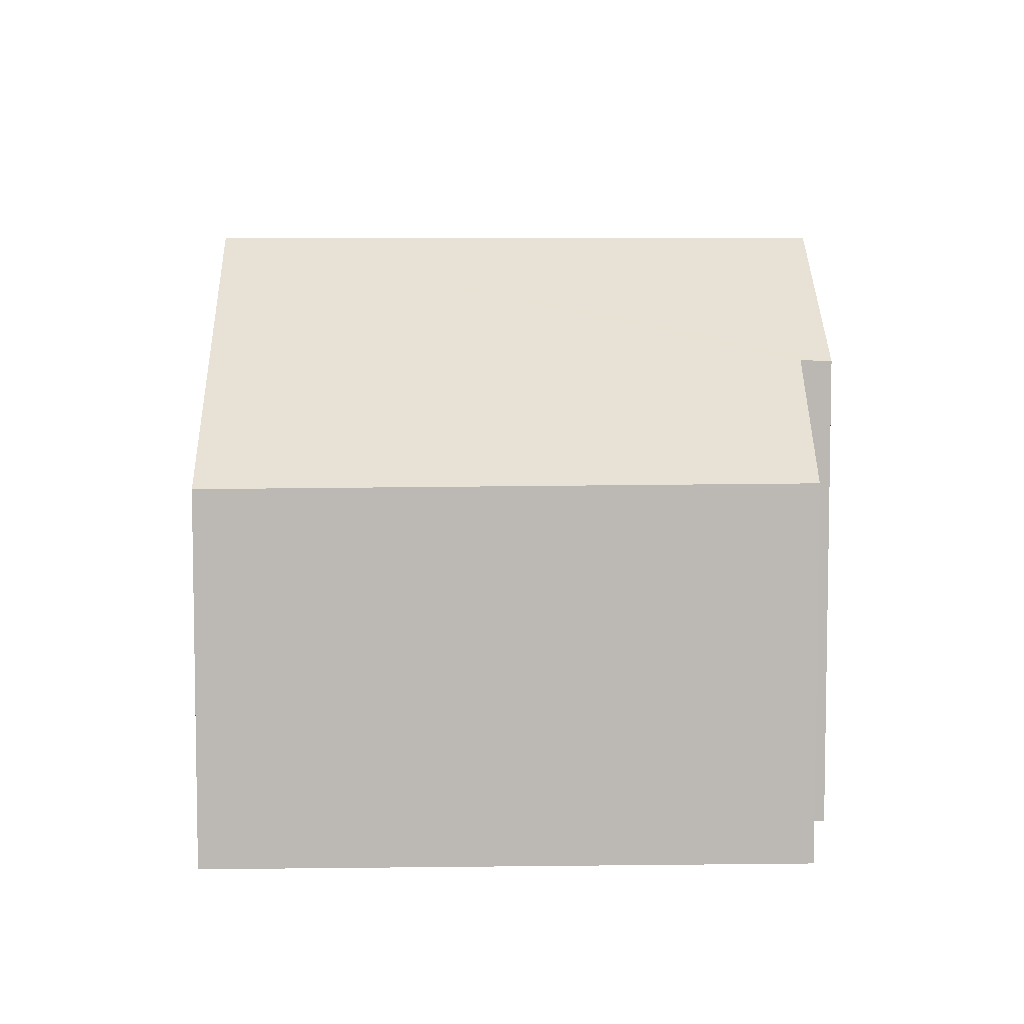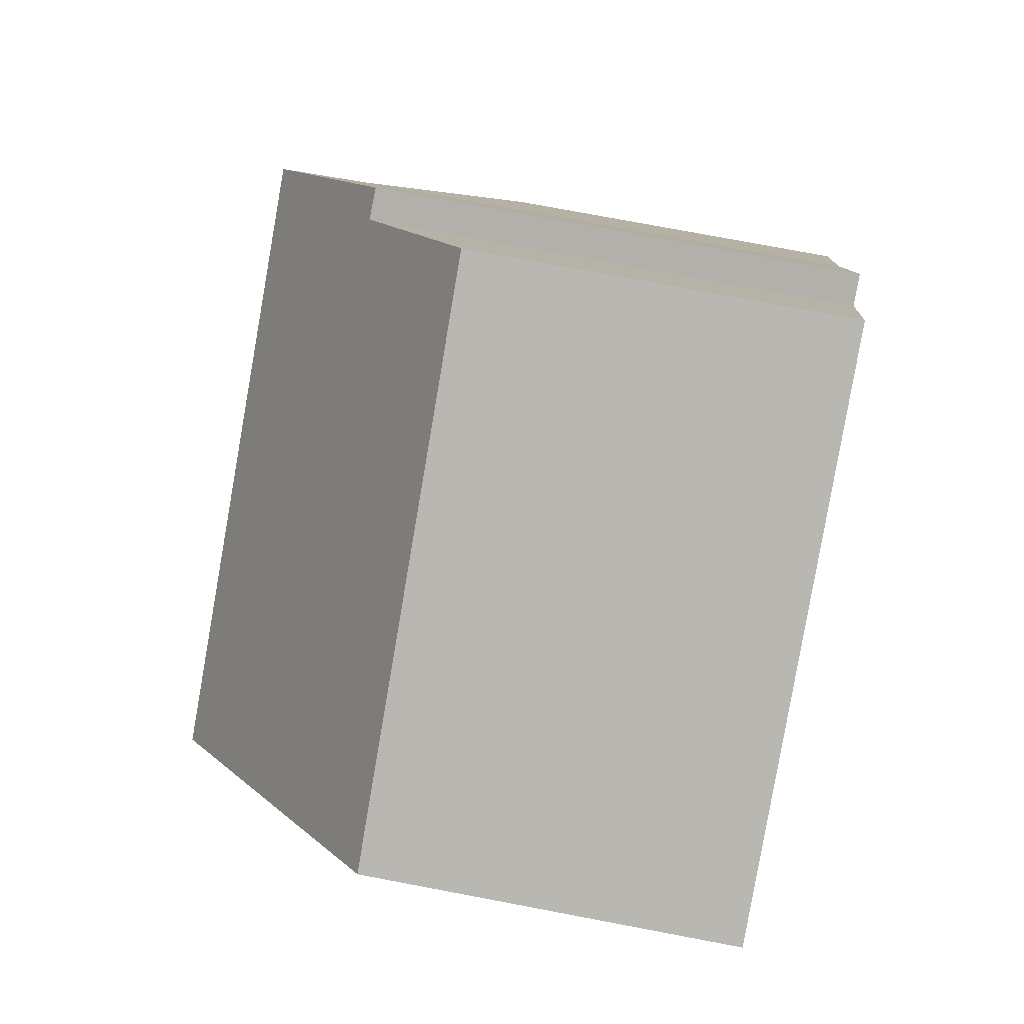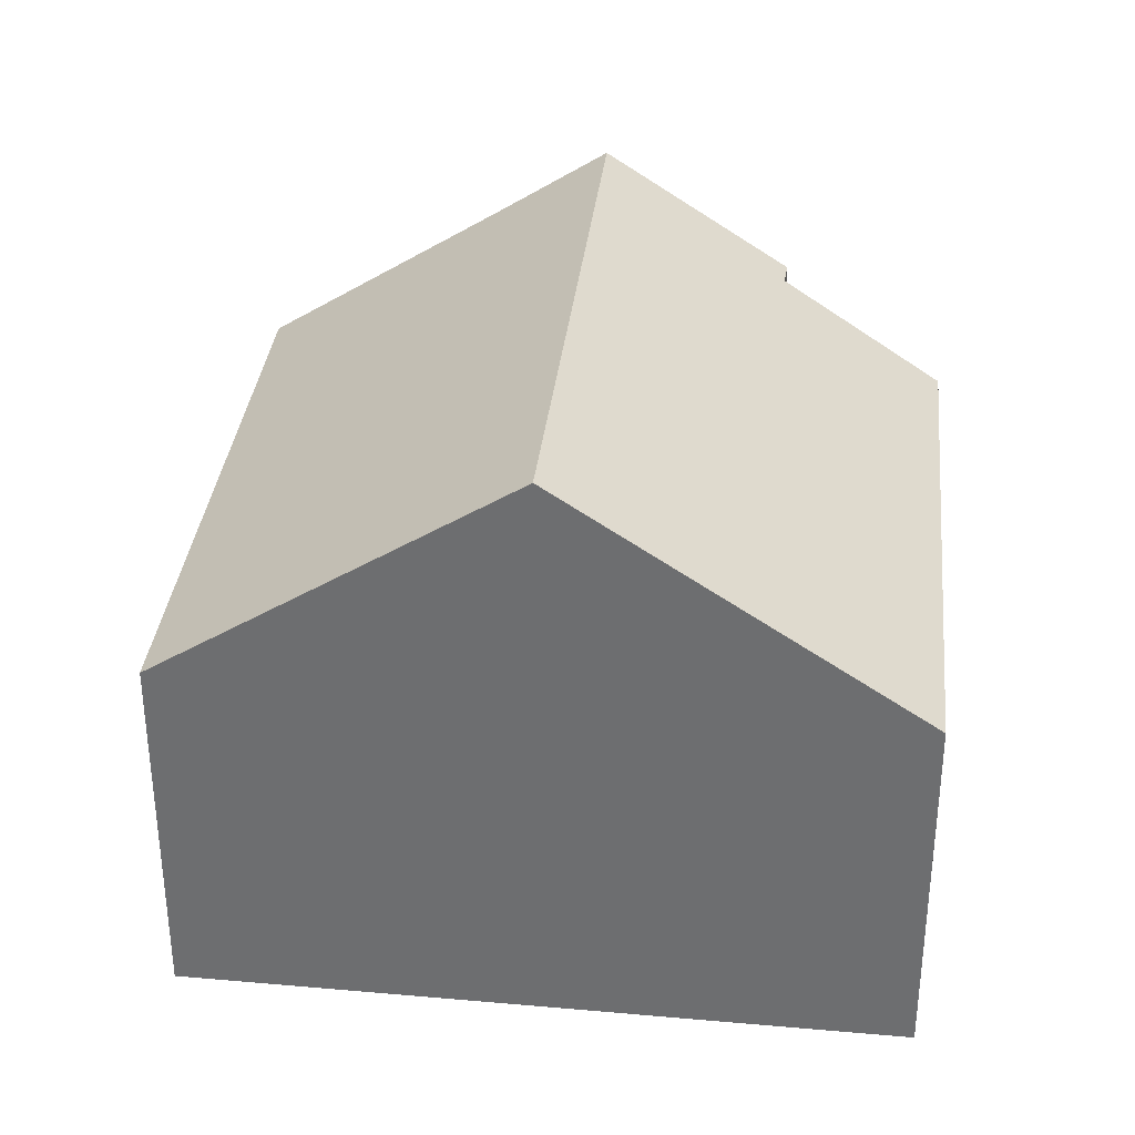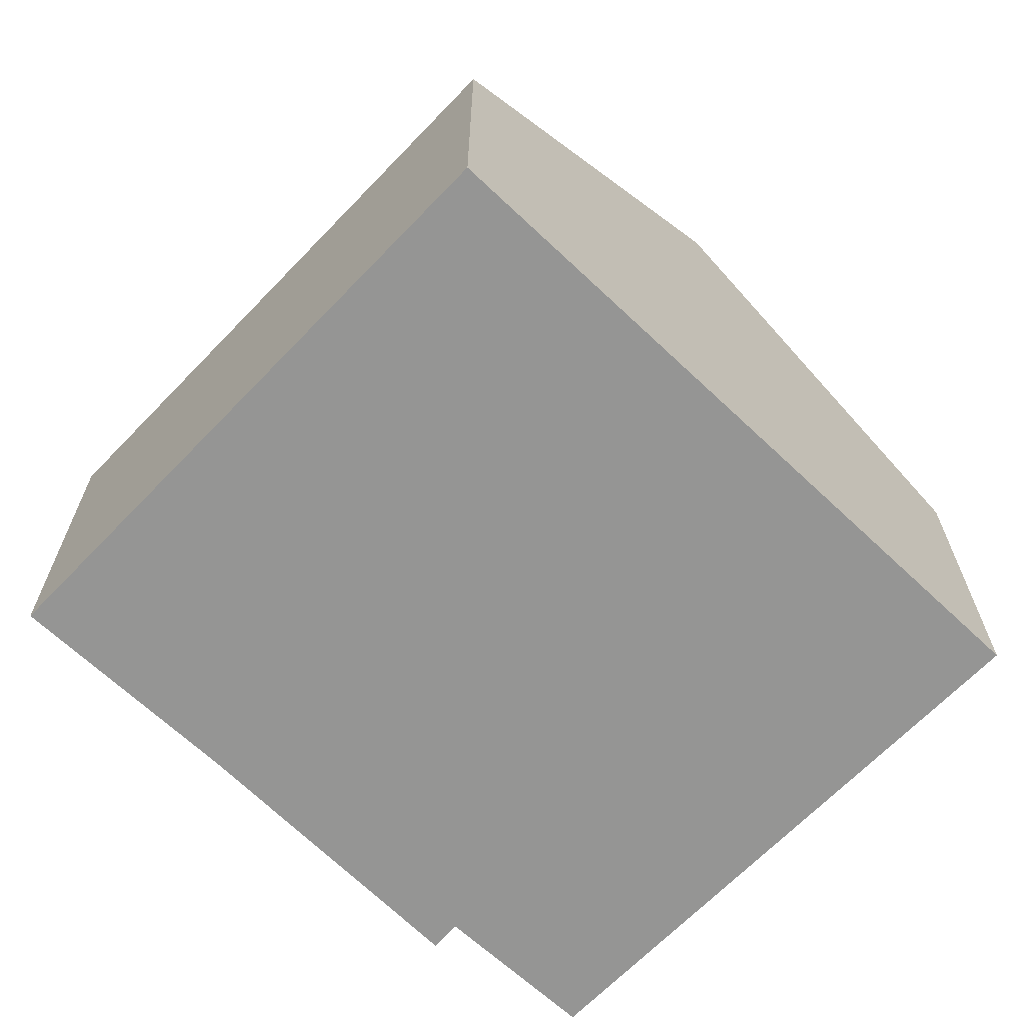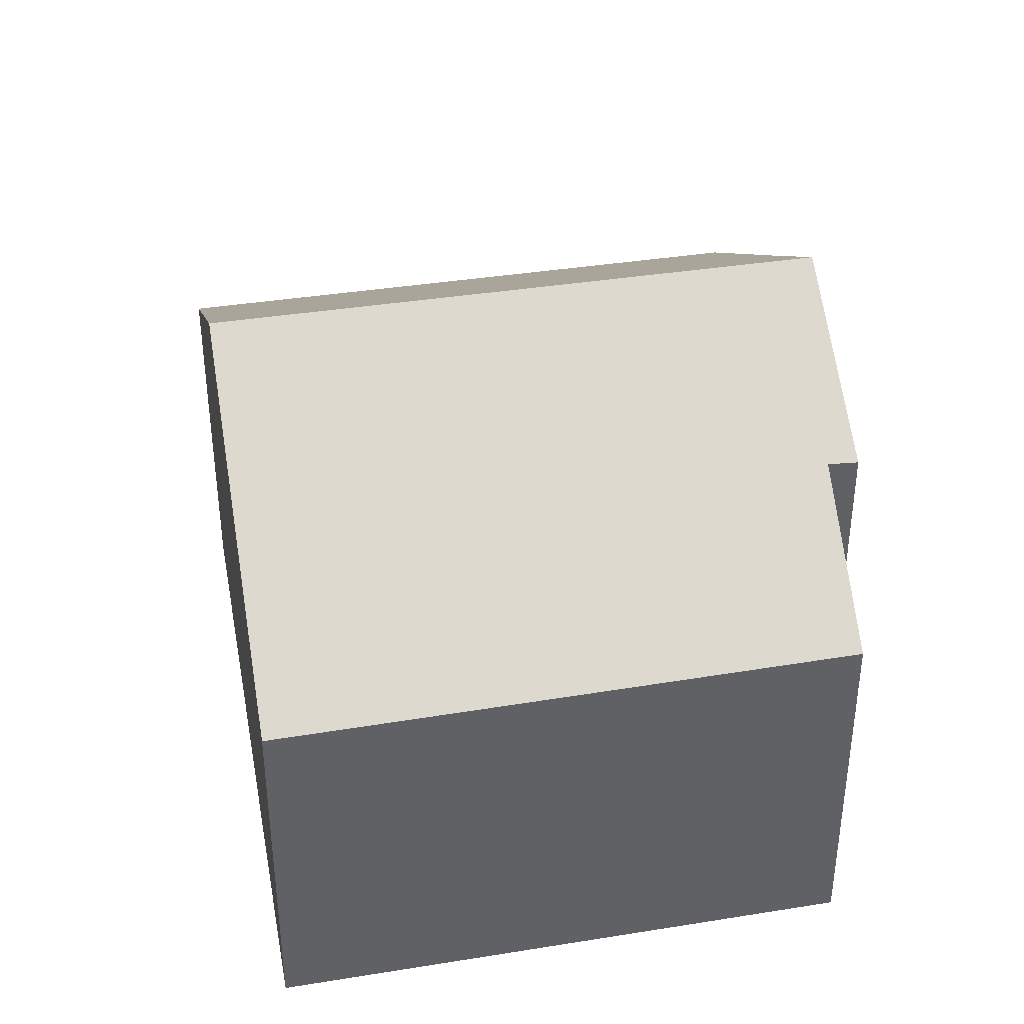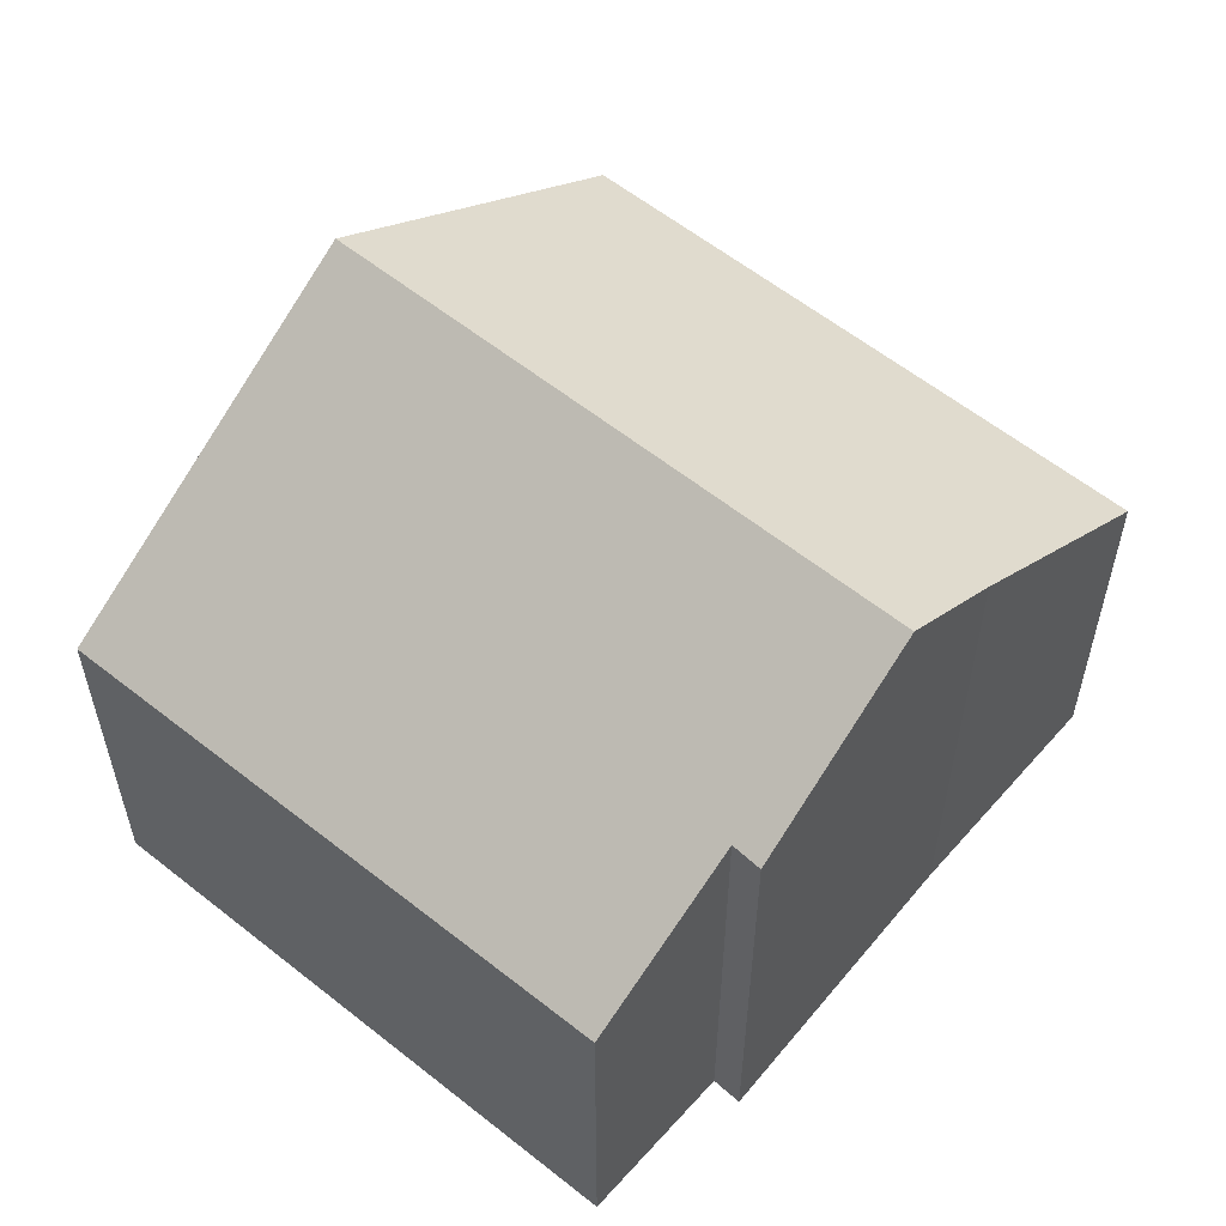
<metadata>
{"format":"obj","ext":"obj","renderer":"f3d","projection":"perspective","resolution":1024,"background":"white","views":[{"elev":7.0,"azim":-23.6,"up":"+Y"},{"elev":76.1,"azim":-79.3,"up":"+Z"},{"elev":34.8,"azim":-105.7,"up":"+Y"},{"elev":-67.4,"azim":-155.9,"up":"+Y"},{"elev":40.1,"azim":-32.9,"up":"+Y"},{"elev":57.7,"azim":17.9,"up":"+Y"}]}
</metadata>
<code>
v  2.38 10.38 -5.766
v  11.21 8.254 1.369
v  12.41 10.38 -1.705
v  10.72 8.272 1.14
v  9.569 6.415 3.781
v  0 6.359 3.894e-16
v  4.734 6.402 -11.47
v  13.14 9.07 -3.599
v  14.75 6.402 -7.413
v  11.21 -8.383e-17 1.369
v  13.14 2.204e-16 -3.599
v  12.41 1.044e-16 -1.705
v  14.75 4.539e-16 -7.413
v  10.72 -6.98e-17 1.14
v  9.569 -2.315e-16 3.781
v  4.734 7.023e-16 -11.47
v  2.38 3.531e-16 -5.766
v  0 0 0
g defaultobject
f 1 2 3
f 2 1 4
f 4 1 5
f 5 1 6
f 7 8 9
f 8 7 3
f 3 7 1
f 2 8 3
f 8 2 10
f 8 10 11
f 11 10 12
f 11 9 8
f 9 11 13
f 5 14 4
f 14 5 15
f 13 7 9
f 7 13 16
f 16 1 7
f 1 16 6
f 6 16 17
f 6 17 18
f 6 15 5
f 15 6 18
f 14 2 4
f 2 14 10
f 10 14 12
f 13 17 16
f 17 13 11
f 17 11 12
f 17 12 18
f 18 12 14
f 18 14 15

</code>
